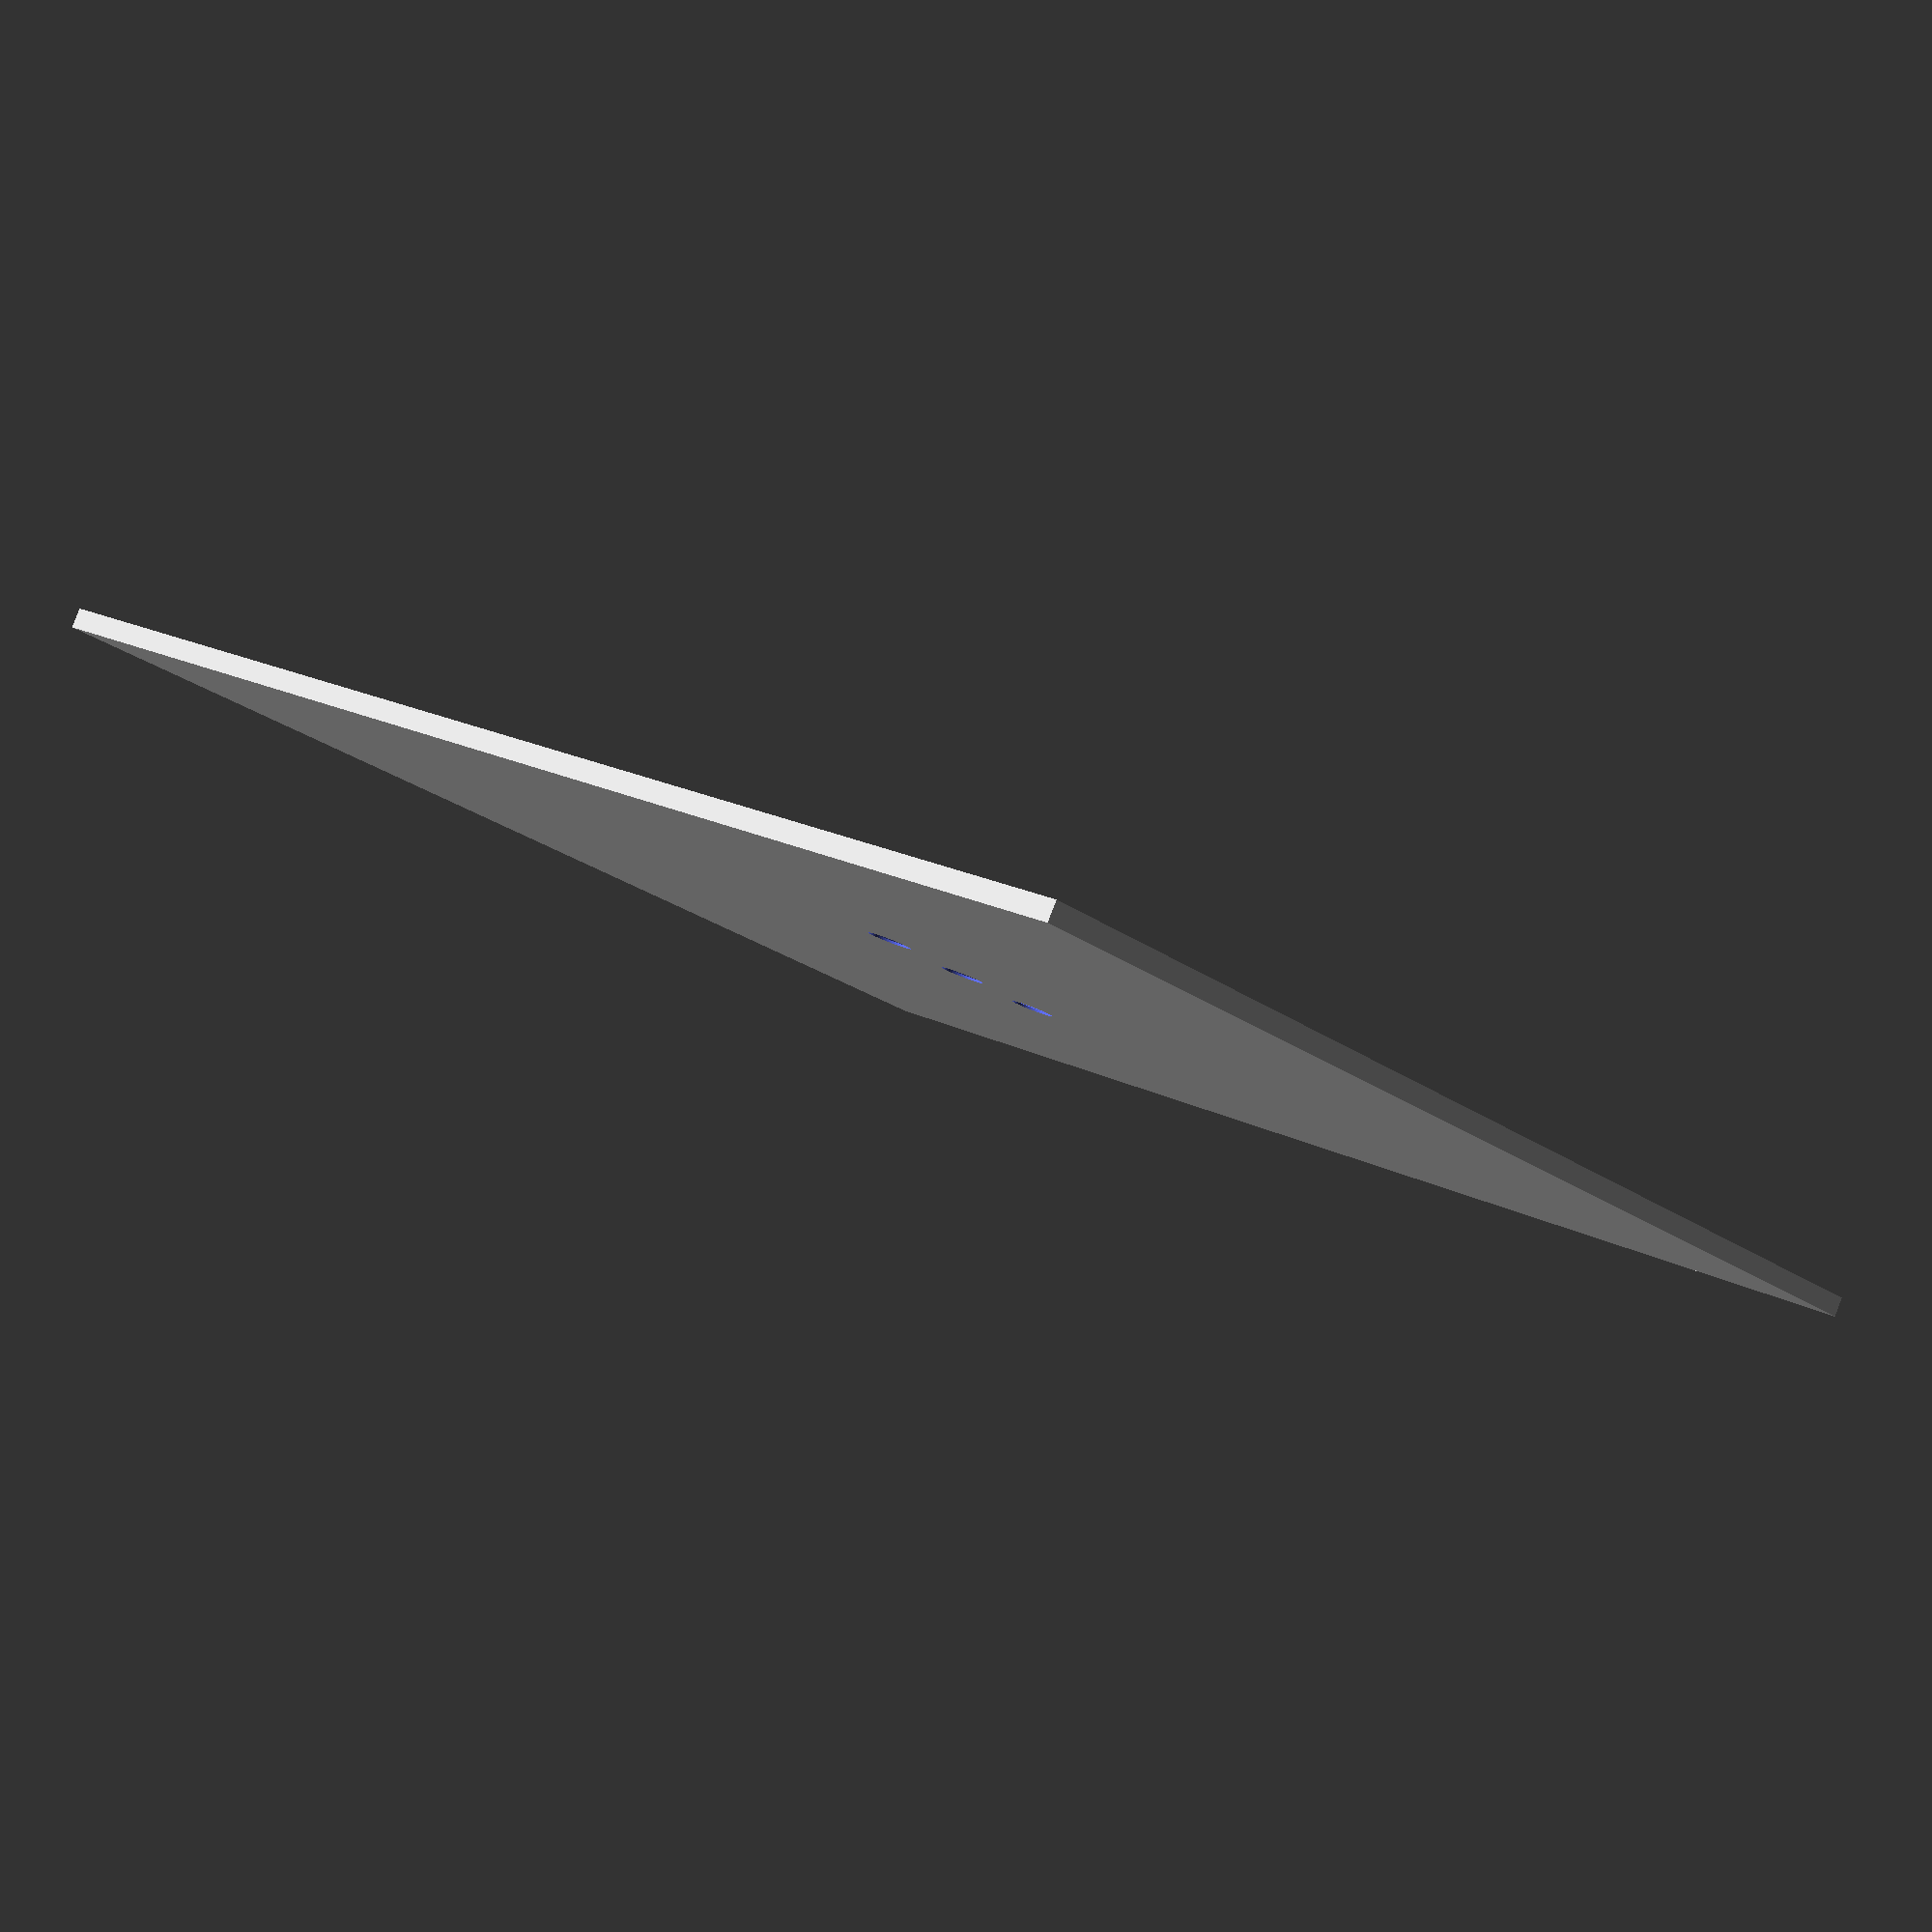
<openscad>
pcb = [42.1,25.13,1.6];
gap = 0.1;

base = [120, 120, 0.2];

module jig() {
    difference() {
        union() {
            translate([0, 0, (base.z+pcb.z)/2])
                cube(base + [0,0, pcb.z], center=true);
        }
        union() {
            translate([0, 0, base.z+pcb.z/2+0.01])
                cube(pcb+[1,1,0]*gap, center=true);
            
            for(i=[0:2])
                translate([(i-1)*pcb.x/4,0,-1])
                    cylinder(d=4, h=pcb.z+base.z+2);
        }
    }
}

jig();

module shim() {
    difference() {
        cube([41, 24, 0.8], center=true);
        translate([-27,0,-1])
            rotate([0,0,45])
                cube([100,100,100]);
    }
}

$fn = 64;
</openscad>
<views>
elev=94.3 azim=310.5 roll=338.9 proj=p view=wireframe
</views>
